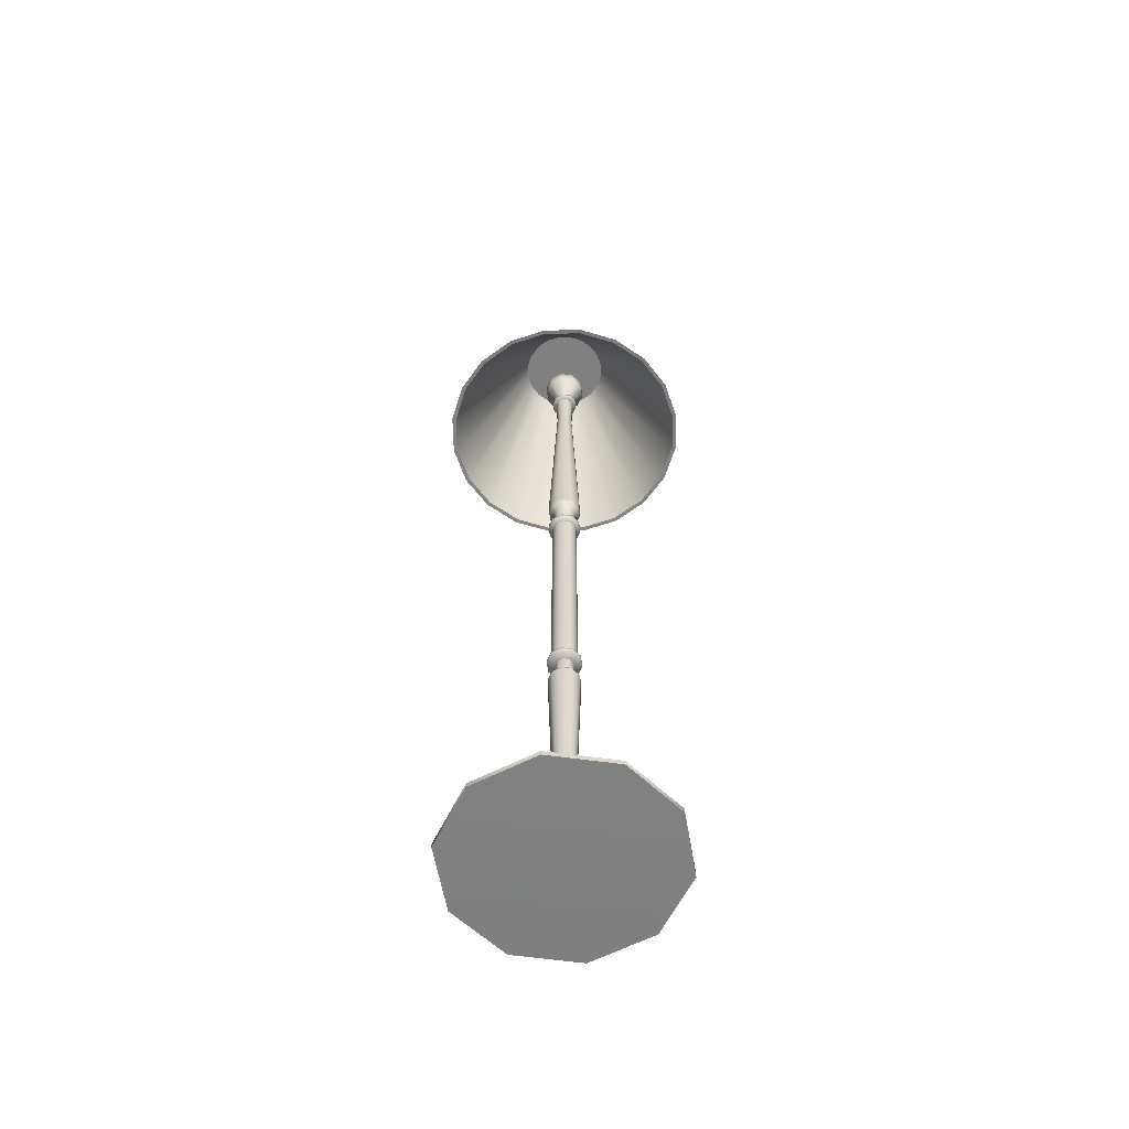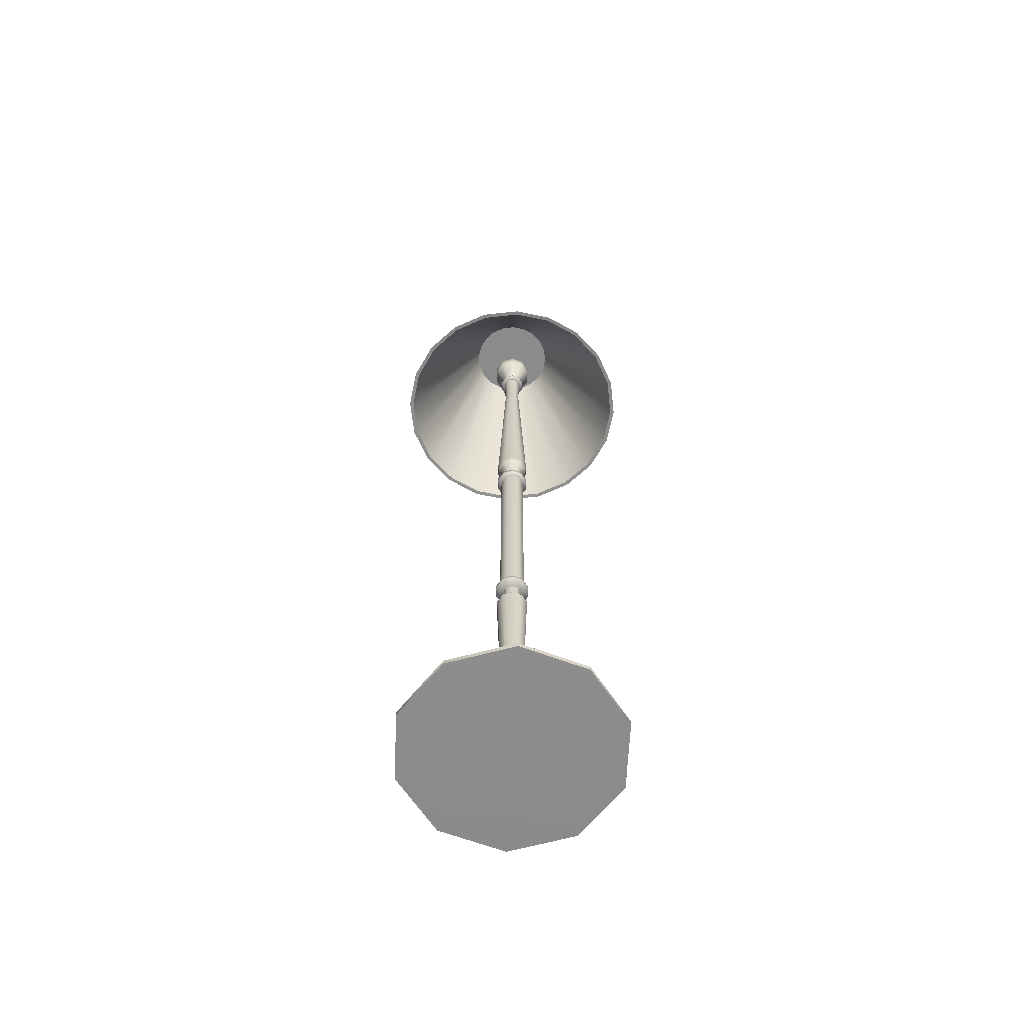
<metadata>
{"format":"obj","ext":"obj","renderer":"f3d","projection":"perspective","resolution":1024,"background":"white","views":[{"elev":-60.1,"azim":-116.1,"up":"+Y"},{"elev":-64.0,"azim":123.3,"up":"+Y"}]}
</metadata>
<code>
g default
v 0.1879 0.6154 0.3257
v 0.1598 0.6154 0.2706
v 0.1161 0.6154 0.2269
v 0.06104 0.6154 0.1989
v 0 0.6154 0.1892
v -0.06104 0.6154 0.1989
v -0.1161 0.6154 0.2269
v -0.1598 0.6154 0.2706
v -0.1879 0.6154 0.3257
v -0.1975 0.6154 0.3867
v -0.1879 0.6154 0.4478
v -0.1598 0.6154 0.5028
v -0.1161 0.6154 0.5465
v -0.06104 0.6154 0.5746
v 0 0.6154 0.5842
v 0.06104 0.6154 0.5746
v 0.1161 0.6154 0.5465
v 0.1598 0.6154 0.5028
v 0.1879 0.6154 0.4478
v 0.1975 0.6154 0.3867
v 0.06752 0.8893 0.3648
v 0.05744 0.8893 0.345
v 0.04173 0.8893 0.3293
v 0.02194 0.8893 0.3192
v 0 0.8893 0.3157
v -0.02194 0.8893 0.3192
v -0.04173 0.8893 0.3293
v -0.05744 0.8893 0.345
v -0.06752 0.8893 0.3648
v -0.071 0.8893 0.3867
v -0.06752 0.8893 0.4087
v -0.05744 0.8893 0.4284
v -0.04173 0.8893 0.4442
v -0.02194 0.8893 0.4542
v 0 0.8893 0.4577
v 0.02194 0.8893 0.4542
v 0.04173 0.8893 0.4442
v 0.05744 0.8893 0.4284
v 0.06752 0.8893 0.4087
v 0.071 0.8893 0.3867
v 0 0.8893 0.3867
v 0.1943 0.6151 0.3236
v 0.1652 0.6151 0.2667
v 0.1201 0.6151 0.2215
v 0.06312 0.6151 0.1925
v 0 0.6151 0.1825
v -0.06312 0.6151 0.1925
v -0.1201 0.6151 0.2215
v -0.1652 0.6151 0.2667
v -0.1943 0.6151 0.3236
v -0.2042 0.6151 0.3867
v -0.1943 0.6151 0.4498
v -0.1652 0.6151 0.5068
v -0.1201 0.6151 0.552
v -0.06312 0.6151 0.581
v 0 0.6151 0.591
v 0.06312 0.6151 0.581
v 0.1201 0.6151 0.552
v 0.1652 0.6151 0.5068
v 0.1943 0.6151 0.4498
v 0.2042 0.6151 0.3867
v 0.07111 0.8964 0.3636
v 0.06049 0.8964 0.3428
v 0.04395 0.8964 0.3262
v 0.02311 0.8964 0.3156
v 0 0.8964 0.3119
v -0.02311 0.8964 0.3156
v -0.04395 0.8964 0.3262
v -0.06049 0.8964 0.3428
v -0.07111 0.8964 0.3636
v -0.07477 0.8964 0.3867
v -0.07111 0.8964 0.4098
v -0.06049 0.8964 0.4307
v -0.04395 0.8964 0.4472
v -0.02311 0.8964 0.4578
v 0 0.8964 0.4615
v 0.02311 0.8964 0.4578
v 0.04395 0.8964 0.4472
v 0.06049 0.8964 0.4307
v 0.07111 0.8964 0.4098
v 0.07477 0.8964 0.3867
v 0 0.8964 0.3867
g polySurface1
f 1 21 22 2
f 2 22 23 3
f 3 23 24 4
f 4 24 25 5
f 5 25 26 6
f 6 26 27 7
f 7 27 28 8
f 8 28 29 9
f 9 29 30 10
f 10 30 31 11
f 11 31 32 12
f 12 32 33 13
f 13 33 34 14
f 14 34 35 15
f 15 35 36 16
f 16 36 37 17
f 17 37 38 18
f 18 38 39 19
f 19 39 40 20
f 20 40 21 1
f 21 41 22
f 22 41 23
f 23 41 24
f 24 41 25
f 25 41 26
f 26 41 27
f 27 41 28
f 28 41 29
f 29 41 30
f 30 41 31
f 31 41 32
f 32 41 33
f 33 41 34
f 34 41 35
f 35 41 36
f 36 41 37
f 37 41 38
f 38 41 39
f 39 41 40
f 40 41 21
f 42 43 63 62
f 43 44 64 63
f 44 45 65 64
f 45 46 66 65
f 46 47 67 66
f 47 48 68 67
f 48 49 69 68
f 49 50 70 69
f 50 51 71 70
f 51 52 72 71
f 52 53 73 72
f 53 54 74 73
f 54 55 75 74
f 55 56 76 75
f 56 57 77 76
f 57 58 78 77
f 58 59 79 78
f 59 60 80 79
f 60 61 81 80
f 61 42 62 81
f 62 63 82
f 63 64 82
f 64 65 82
f 65 66 82
f 66 67 82
f 67 68 82
f 68 69 82
f 69 70 82
f 70 71 82
f 71 72 82
f 72 73 82
f 73 74 82
f 74 75 82
f 75 76 82
f 76 77 82
f 77 78 82
f 78 79 82
f 79 80 82
f 80 81 82
f 81 62 82
f 18 19 60 59
f 19 20 61 60
f 20 1 42 61
f 1 2 43 42
f 2 3 44 43
f 3 4 45 44
f 4 5 46 45
f 5 6 47 46
f 6 7 48 47
f 7 8 49 48
f 8 9 50 49
f 9 10 51 50
f 10 11 52 51
f 11 12 53 52
f 12 13 54 53
f 13 14 55 54
f 14 15 56 55
f 15 16 57 56
f 16 17 58 57
f 17 18 59 58
g default
v 0.01231 0.7369 0.3778
v 0.004702 0.7369 0.3722
v -0.004702 0.7369 0.3722
v -0.01231 0.7369 0.3778
v -0.01522 0.7369 0.3867
v -0.01231 0.7369 0.3957
v -0.004702 0.7369 0.4012
v 0.004702 0.7369 0.4012
v 0.01231 0.7369 0.3957
v 0.01522 0.7369 0.3867
v 0 -0.6192 0.3867
v 0.004213 -0.5452 0.3738
v 0.01103 -0.5452 0.3787
v 0.01363 -0.5452 0.3867
v 0.01103 -0.5452 0.3947
v 0.004213 -0.5452 0.3997
v -0.004213 -0.5452 0.3997
v -0.01103 -0.5452 0.3947
v -0.01363 -0.5452 0.3867
v -0.01103 -0.5452 0.3787
v -0.004213 -0.5452 0.3738
v 0.137 -0.6177 0.2872
v 0.05233 -0.6177 0.2257
v 0.05233 -0.61 0.2257
v 0.137 -0.61 0.2872
v -0.05233 -0.6177 0.2257
v -0.05233 -0.61 0.2257
v -0.137 -0.6177 0.2872
v -0.137 -0.61 0.2872
v -0.1694 -0.6177 0.3867
v -0.1694 -0.61 0.3867
v -0.137 -0.6177 0.4863
v -0.137 -0.61 0.4863
v -0.05233 -0.6177 0.5478
v -0.05233 -0.61 0.5478
v 0.05233 -0.6177 0.5478
v 0.05233 -0.61 0.5478
v 0.137 -0.6177 0.4863
v 0.137 -0.61 0.4863
v 0.1694 -0.6177 0.3867
v 0.1694 -0.61 0.3867
v 0.01522 0.7294 0.3867
v 0.01231 0.7294 0.3957
v 0.004702 0.7294 0.4012
v -0.004702 0.7294 0.4012
v -0.01231 0.7294 0.3957
v -0.01522 0.7294 0.3867
v -0.01231 0.7294 0.3778
v -0.004702 0.7294 0.3722
v 0.004702 0.7294 0.3722
v 0.01231 0.7294 0.3778
v 0.02167 0.7302 0.3867
v 0.01753 0.7302 0.3995
v 0.02167 0.7361 0.3867
v 0.01753 0.7361 0.3995
v 0.006695 0.7302 0.4073
v 0.006695 0.7361 0.4073
v -0.006695 0.7302 0.4073
v -0.006695 0.7361 0.4073
v -0.01753 0.7302 0.3995
v -0.01753 0.7361 0.3995
v -0.02167 0.7302 0.3867
v -0.02167 0.7361 0.3867
v -0.01753 0.7302 0.374
v -0.01753 0.7361 0.374
v -0.006695 0.7302 0.3661
v -0.006695 0.7361 0.3661
v 0.006695 0.7302 0.3661
v 0.006695 0.7361 0.3661
v 0.01753 0.7302 0.374
v 0.01753 0.7361 0.374
v 0.01315 0.7546 0.3772
v 0.005023 0.7546 0.3713
v -0.005023 0.7546 0.3713
v -0.01315 0.7546 0.3772
v -0.01625 0.7546 0.3867
v -0.01315 0.7546 0.3963
v -0.005023 0.7546 0.4022
v 0.005023 0.7546 0.4022
v 0.01315 0.7546 0.3963
v 0.01625 0.7546 0.3867
v 0.02716 0.7821 0.367
v 0.01037 0.7821 0.3548
v -0.01037 0.7821 0.3548
v -0.02716 0.7821 0.367
v -0.03357 0.7821 0.3867
v -0.02716 0.7821 0.4064
v -0.01037 0.7821 0.4186
v 0.01037 0.7821 0.4186
v 0.02716 0.7821 0.4064
v 0.03357 0.7821 0.3867
v 0.02716 0.8018 0.367
v 0.01037 0.8018 0.3548
v -0.01037 0.8018 0.3548
v -0.02716 0.8018 0.367
v -0.03357 0.8018 0.3867
v -0.02716 0.8018 0.4064
v -0.01037 0.8018 0.4186
v 0.01037 0.8018 0.4186
v 0.02716 0.8018 0.4064
v 0.03357 0.8018 0.3867
v 0.01658 0.8158 0.3747
v 0.006333 0.8158 0.3672
v -0.006333 0.8158 0.3672
v -0.01658 0.8158 0.3747
v -0.02049 0.8158 0.3867
v -0.01658 0.8158 0.3988
v -0.006333 0.8158 0.4062
v 0.006333 0.8158 0.4062
v 0.01658 0.8158 0.3988
v 0.02049 0.8158 0.3867
v 0.004938 0.8224 0.3831
v 0.001886 0.8224 0.3809
v 0 0.8224 0.3867
v -0.001886 0.8224 0.3809
v -0.004938 0.8224 0.3831
v -0.006103 0.8224 0.3867
v -0.004938 0.8224 0.3903
v -0.001886 0.8224 0.3925
v 0.001886 0.8224 0.3925
v 0.004938 0.8224 0.3903
v 0.006103 0.8224 0.3867
v 0.0138 -0.1891 0.3867
v 0.01116 -0.1891 0.3948
v 0.004265 -0.1891 0.3998
v -0.004265 -0.1891 0.3998
v -0.01116 -0.1891 0.3948
v -0.0138 -0.1891 0.3867
v -0.01116 -0.1891 0.3786
v -0.004265 -0.1891 0.3736
v 0.004265 -0.1891 0.3736
v 0.01116 -0.1891 0.3786
v 0.02488 -0.2023 0.3867
v 0.02013 -0.2023 0.4013
v 0.02113 -0.1946 0.3867
v 0.01709 -0.1946 0.3991
v 0.007689 -0.2023 0.4104
v 0.00653 -0.1946 0.4068
v -0.007689 -0.2023 0.4104
v -0.00653 -0.1946 0.4068
v -0.02013 -0.2023 0.4013
v -0.01709 -0.1946 0.3991
v -0.02488 -0.2023 0.3867
v -0.02113 -0.1946 0.3867
v -0.02013 -0.2023 0.3721
v -0.01709 -0.1946 0.3743
v -0.007689 -0.2023 0.3631
v -0.00653 -0.1946 0.3666
v 0.007689 -0.2023 0.3631
v 0.00653 -0.1946 0.3666
v 0.02013 -0.2023 0.3721
v 0.01709 -0.1946 0.3743
v -0.03539 -0.5934 0.4956
v 0.03539 -0.5934 0.4956
v 0.09265 -0.5934 0.454
v 0.1145 -0.5934 0.3867
v 0.09265 -0.5934 0.3194
v 0.03539 -0.5934 0.2778
v -0.03539 -0.5934 0.2778
v -0.09265 -0.5934 0.3194
v -0.1145 -0.5934 0.3867
v -0.09265 -0.5934 0.454
v 0.02161 -0.564 0.4532
v 0.05659 -0.564 0.4278
v 0.06995 -0.564 0.3867
v 0.05659 -0.564 0.3456
v 0.02161 -0.564 0.3202
v -0.02161 -0.564 0.3202
v -0.05659 -0.564 0.3456
v -0.06995 -0.564 0.3867
v -0.05659 -0.564 0.4278
v -0.02161 -0.564 0.4532
v 0.01618 0.249 0.3985
v 0.00618 0.249 0.4057
v -0.00618 0.249 0.4057
v -0.01618 0.249 0.3985
v -0.02 0.249 0.3867
v -0.01618 0.249 0.375
v -0.00618 0.249 0.3677
v 0.00618 0.249 0.3677
v 0.01618 0.249 0.375
v 0.02 0.249 0.3867
v 0.01391 0.2633 0.3968
v 0.005315 0.2633 0.4031
v -0.005315 0.2633 0.4031
v -0.01391 0.2633 0.3968
v -0.0172 0.2633 0.3867
v -0.01391 0.2633 0.3766
v -0.005315 0.2633 0.3704
v 0.005315 0.2633 0.3704
v 0.01391 0.2633 0.3766
v 0.0172 0.2633 0.3867
v 0.02149 0.2518 0.4023
v 0.008208 0.2518 0.412
v 0.02149 0.2597 0.4023
v 0.008208 0.2597 0.412
v -0.008208 0.2518 0.412
v -0.008208 0.2597 0.412
v -0.02149 0.2518 0.4023
v -0.02149 0.2597 0.4023
v -0.02656 0.2518 0.3867
v -0.02656 0.2597 0.3867
v -0.02149 0.2518 0.3711
v -0.02149 0.2597 0.3711
v -0.008208 0.2518 0.3615
v -0.008208 0.2597 0.3615
v 0.008208 0.2518 0.3615
v 0.008208 0.2597 0.3615
v 0.02149 0.2518 0.3711
v 0.02149 0.2597 0.3711
v 0.02656 0.2518 0.3867
v 0.02656 0.2597 0.3867
v 0.005315 0.296 0.4031
v -0.005315 0.296 0.4031
v -0.01391 0.296 0.3968
v -0.0172 0.296 0.3867
v -0.01391 0.296 0.3766
v -0.005315 0.296 0.3704
v 0.005315 0.296 0.3704
v 0.01391 0.296 0.3766
v 0.0172 0.296 0.3867
v 0.01391 0.296 0.3968
v 0.007735 0.304 0.4105
v -0.007735 0.304 0.4105
v -0.02025 0.304 0.4014
v -0.02503 0.304 0.3867
v -0.02025 0.304 0.372
v -0.007735 0.304 0.3629
v 0.007735 0.304 0.3629
v 0.02025 0.304 0.372
v 0.02503 0.304 0.3867
v 0.02025 0.304 0.4014
v 0.008303 0.3136 0.4123
v -0.008303 0.3136 0.4123
v -0.02174 0.3136 0.4025
v -0.02687 0.3136 0.3867
v -0.02174 0.3136 0.3709
v -0.008303 0.3136 0.3612
v 0.008303 0.3136 0.3612
v 0.02174 0.3136 0.3709
v 0.02687 0.3136 0.3867
v 0.02174 0.3136 0.4025
v 0.01301 0.6631 0.3867
v 0.01053 0.6631 0.3944
v 0.004022 0.6631 0.3991
v -0.004022 0.6631 0.3991
v -0.01053 0.6631 0.3944
v -0.01301 0.6631 0.3867
v -0.01053 0.6631 0.3791
v -0.004022 0.6631 0.3743
v 0.004022 0.6631 0.3743
v 0.01053 0.6631 0.3791
v 0.01116 -0.1611 0.3948
v 0.004265 -0.1611 0.3998
v -0.004265 -0.1611 0.3998
v -0.01116 -0.1611 0.3948
v -0.0138 -0.1611 0.3867
v -0.01116 -0.1611 0.3786
v -0.004265 -0.1611 0.3736
v 0.004265 -0.1611 0.3736
v 0.01116 -0.1611 0.3786
v 0.0138 -0.1611 0.3867
v 0.01618 -0.1479 0.3985
v 0.00618 -0.1479 0.4057
v -0.00618 -0.1479 0.4057
v -0.01618 -0.1479 0.3985
v -0.02 -0.1479 0.3867
v -0.01618 -0.1479 0.375
v -0.00618 -0.1479 0.3677
v 0.00618 -0.1479 0.3677
v 0.01618 -0.1479 0.375
v 0.02 -0.1479 0.3867
v 0.0216 -0.1575 0.4024
v 0.00825 -0.1575 0.4121
v 0.0216 -0.1509 0.4024
v 0.00825 -0.1509 0.4121
v -0.00825 -0.1575 0.4121
v -0.00825 -0.1509 0.4121
v -0.0216 -0.1575 0.4024
v -0.0216 -0.1509 0.4024
v -0.0267 -0.1575 0.3867
v -0.0267 -0.1509 0.3867
v -0.0216 -0.1575 0.371
v -0.0216 -0.1509 0.371
v -0.00825 -0.1575 0.3613
v -0.00825 -0.1509 0.3613
v 0.00825 -0.1575 0.3613
v 0.00825 -0.1509 0.3613
v 0.0216 -0.1575 0.371
v 0.0216 -0.1509 0.371
v 0.0267 -0.1575 0.3867
v 0.0267 -0.1509 0.3867
v -0.01126 -0.5366 0.3785
v -0.0043 -0.5366 0.3735
v 0.0043 -0.5366 0.3735
v 0.01126 -0.5366 0.3785
v 0.01391 -0.5366 0.3867
v 0.01126 -0.5366 0.3949
v 0.0043 -0.5366 0.4
v -0.0043 -0.5366 0.4
v -0.01126 -0.5366 0.3949
v -0.01391 -0.5366 0.3867
v 0.006047 -0.5433 0.3681
v 0.01583 -0.5433 0.3752
v 0.006134 -0.5389 0.3678
v 0.01606 -0.5389 0.375
v 0.01957 -0.5433 0.3867
v 0.01985 -0.5389 0.3867
v 0.01583 -0.5433 0.3982
v 0.01606 -0.5389 0.3984
v 0.006047 -0.5433 0.4053
v 0.006134 -0.5389 0.4056
v -0.006047 -0.5433 0.4053
v -0.006134 -0.5389 0.4056
v -0.01583 -0.5433 0.3982
v -0.01606 -0.5389 0.3984
v -0.01957 -0.5433 0.3867
v -0.01985 -0.5389 0.3867
v -0.01583 -0.5433 0.3752
v -0.01606 -0.5389 0.375
v -0.006047 -0.5433 0.3681
v -0.006134 -0.5389 0.3678
g pCylinder1
f 104 105 106 107
f 105 108 109 106
f 108 110 111 109
f 110 112 113 111
f 112 114 115 113
f 114 116 117 115
f 116 118 119 117
f 118 120 121 119
f 120 122 123 121
f 122 104 107 123
f 194 195 196
f 195 197 196
f 197 198 196
f 198 199 196
f 199 200 196
f 200 201 196
f 201 202 196
f 202 203 196
f 203 204 196
f 204 194 196
f 386 385 387 388
f 389 386 388 390
f 391 389 390 392
f 393 391 392 394
f 395 393 394 396
f 397 395 396 398
f 399 397 398 400
f 401 399 400 402
f 403 401 402 404
f 385 403 404 387
f 93 105 104
f 94 95 248 249
f 93 108 105
f 103 94 249 250
f 93 110 108
f 102 103 250 251
f 93 112 110
f 101 102 251 252
f 93 114 112
f 100 101 252 253
f 93 116 114
f 99 100 253 254
f 93 118 116
f 98 99 254 245
f 93 120 118
f 97 98 245 246
f 93 122 120
f 96 97 246 247
f 93 104 122
f 95 96 247 248
f 135 134 136 137
f 138 135 137 139
f 140 138 139 141
f 142 140 141 143
f 144 142 143 145
f 146 144 145 147
f 148 146 147 149
f 150 148 149 151
f 152 150 151 153
f 134 152 153 136
f 125 124 134 135
f 92 91 137 136
f 126 125 135 138
f 91 90 139 137
f 127 126 138 140
f 90 89 141 139
f 128 127 140 142
f 89 88 143 141
f 129 128 142 144
f 88 87 145 143
f 130 129 144 146
f 87 86 147 145
f 131 130 146 148
f 86 85 149 147
f 132 131 148 150
f 85 84 151 149
f 133 132 150 152
f 84 83 153 151
f 124 133 152 134
f 83 92 136 153
f 83 84 155 154
f 84 85 156 155
f 85 86 157 156
f 86 87 158 157
f 87 88 159 158
f 88 89 160 159
f 89 90 161 160
f 90 91 162 161
f 91 92 163 162
f 92 83 154 163
f 154 155 165 164
f 155 156 166 165
f 156 157 167 166
f 157 158 168 167
f 158 159 169 168
f 159 160 170 169
f 160 161 171 170
f 161 162 172 171
f 162 163 173 172
f 163 154 164 173
f 164 165 175 174
f 165 166 176 175
f 166 167 177 176
f 167 168 178 177
f 168 169 179 178
f 169 170 180 179
f 170 171 181 180
f 171 172 182 181
f 172 173 183 182
f 173 164 174 183
f 174 175 185 184
f 175 176 186 185
f 176 177 187 186
f 177 178 188 187
f 178 179 189 188
f 179 180 190 189
f 180 181 191 190
f 181 182 192 191
f 182 183 193 192
f 183 174 184 193
f 184 185 195 194
f 185 186 197 195
f 186 187 198 197
f 187 188 199 198
f 188 189 200 199
f 189 190 201 200
f 190 191 202 201
f 191 192 203 202
f 192 193 204 203
f 193 184 194 204
f 216 215 217 218
f 219 216 218 220
f 221 219 220 222
f 223 221 222 224
f 225 223 224 226
f 227 225 226 228
f 229 227 228 230
f 231 229 230 232
f 233 231 232 234
f 215 233 234 217
f 206 205 344 335
f 207 206 335 336
f 208 207 336 337
f 209 208 337 338
f 210 209 338 339
f 211 210 339 340
f 212 211 340 341
f 213 212 341 342
f 214 213 342 343
f 205 214 343 344
f 205 206 218 217
f 206 207 220 218
f 207 208 222 220
f 208 209 224 222
f 209 210 226 224
f 210 211 228 226
f 211 212 230 228
f 212 213 232 230
f 213 214 234 232
f 214 205 217 234
f 236 235 117 119
f 237 236 119 121
f 238 237 121 123
f 239 238 123 107
f 240 239 107 106
f 241 240 106 109
f 242 241 109 111
f 243 242 111 113
f 244 243 113 115
f 235 244 115 117
f 246 245 236 237
f 247 246 237 238
f 248 247 238 239
f 249 248 239 240
f 250 249 240 241
f 251 250 241 242
f 252 251 242 243
f 253 252 243 244
f 254 253 244 235
f 245 254 235 236
f 276 275 277 278
f 279 276 278 280
f 281 279 280 282
f 283 281 282 284
f 285 283 284 286
f 287 285 286 288
f 289 287 288 290
f 291 289 290 292
f 293 291 292 294
f 275 293 294 277
f 266 265 304 295
f 267 266 295 296
f 268 267 296 297
f 269 268 297 298
f 270 269 298 299
f 271 270 299 300
f 272 271 300 301
f 273 272 301 302
f 274 273 302 303
f 265 274 303 304
f 256 255 275 276
f 265 266 278 277
f 257 256 276 279
f 266 267 280 278
f 258 257 279 281
f 267 268 282 280
f 259 258 281 283
f 268 269 284 282
f 260 259 283 285
f 269 270 286 284
f 261 260 285 287
f 270 271 288 286
f 262 261 287 289
f 271 272 290 288
f 263 262 289 291
f 272 273 292 290
f 264 263 291 293
f 273 274 294 292
f 255 264 293 275
f 274 265 277 294
f 296 295 305 306
f 297 296 306 307
f 298 297 307 308
f 299 298 308 309
f 300 299 309 310
f 301 300 310 311
f 302 301 311 312
f 303 302 312 313
f 304 303 313 314
f 295 304 314 305
f 306 305 315 316
f 307 306 316 317
f 308 307 317 318
f 309 308 318 319
f 310 309 319 320
f 311 310 320 321
f 312 311 321 322
f 313 312 322 323
f 314 313 323 324
f 305 314 324 315
f 316 315 327 328
f 317 316 328 329
f 318 317 329 330
f 319 318 330 331
f 320 319 331 332
f 321 320 332 333
f 322 321 333 334
f 323 322 334 325
f 324 323 325 326
f 315 324 326 327
f 326 325 124 125
f 327 326 125 126
f 328 327 126 127
f 329 328 127 128
f 330 329 128 129
f 331 330 129 130
f 332 331 130 131
f 333 332 131 132
f 334 333 132 133
f 325 334 133 124
f 356 355 357 358
f 359 356 358 360
f 361 359 360 362
f 363 361 362 364
f 365 363 364 366
f 367 365 366 368
f 369 367 368 370
f 371 369 370 372
f 373 371 372 374
f 355 373 374 357
f 346 345 255 256
f 347 346 256 257
f 348 347 257 258
f 349 348 258 259
f 350 349 259 260
f 351 350 260 261
f 352 351 261 262
f 353 352 262 263
f 354 353 263 264
f 345 354 264 255
f 336 335 355 356
f 345 346 358 357
f 337 336 356 359
f 346 347 360 358
f 338 337 359 361
f 347 348 362 360
f 339 338 361 363
f 348 349 364 362
f 340 339 363 365
f 349 350 366 364
f 341 340 365 367
f 350 351 368 366
f 342 341 367 369
f 351 352 370 368
f 343 342 369 371
f 352 353 372 370
f 344 343 371 373
f 353 354 374 372
f 335 344 373 355
f 354 345 357 374
f 376 375 227 229
f 377 376 229 231
f 378 377 231 233
f 379 378 233 215
f 380 379 215 216
f 381 380 216 219
f 382 381 219 221
f 383 382 221 223
f 384 383 223 225
f 375 384 225 227
f 95 94 385 386
f 377 378 388 387
f 96 95 386 389
f 378 379 390 388
f 97 96 389 391
f 379 380 392 390
f 98 97 391 393
f 380 381 394 392
f 99 98 393 395
f 381 382 396 394
f 100 99 395 397
f 382 383 398 396
f 101 100 397 399
f 383 384 400 398
f 102 101 399 401
f 384 375 402 400
f 103 102 401 403
f 375 376 404 402
f 94 103 403 385
f 376 377 387 404

</code>
